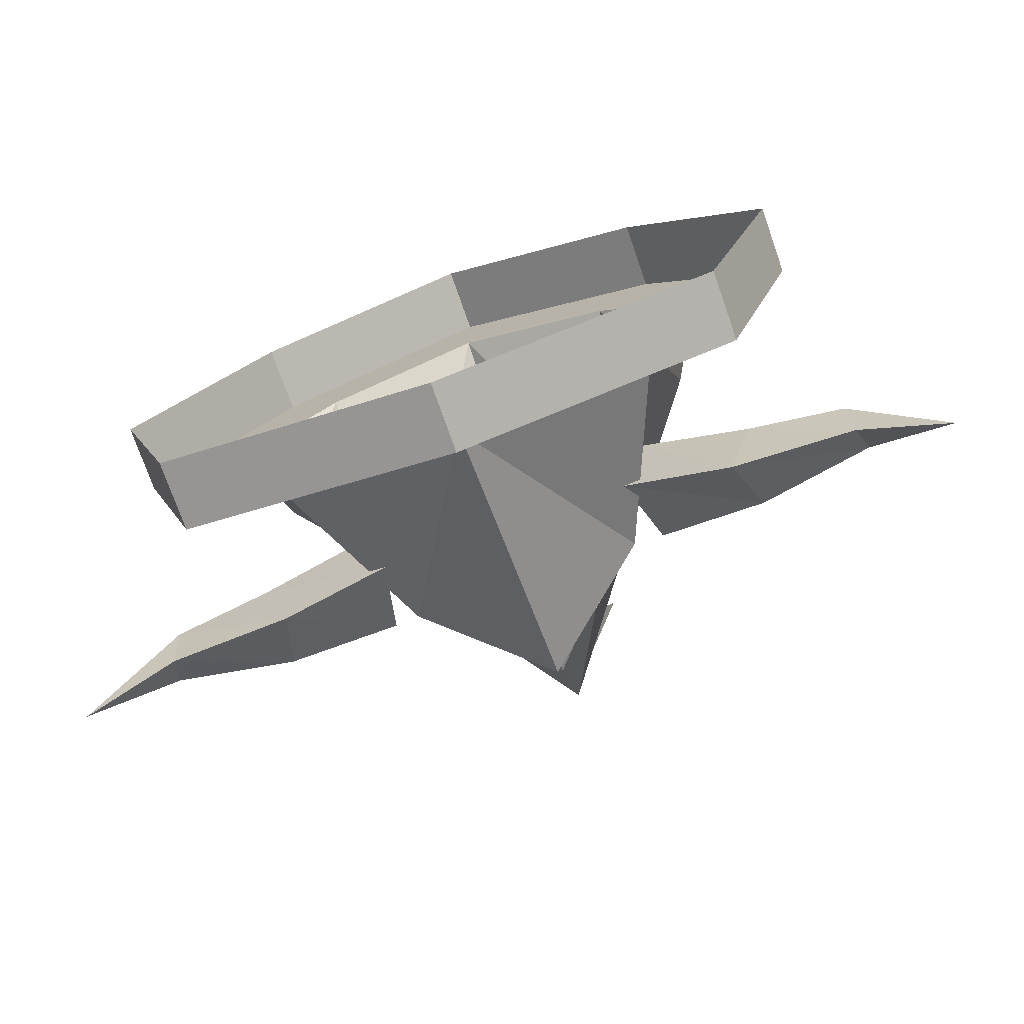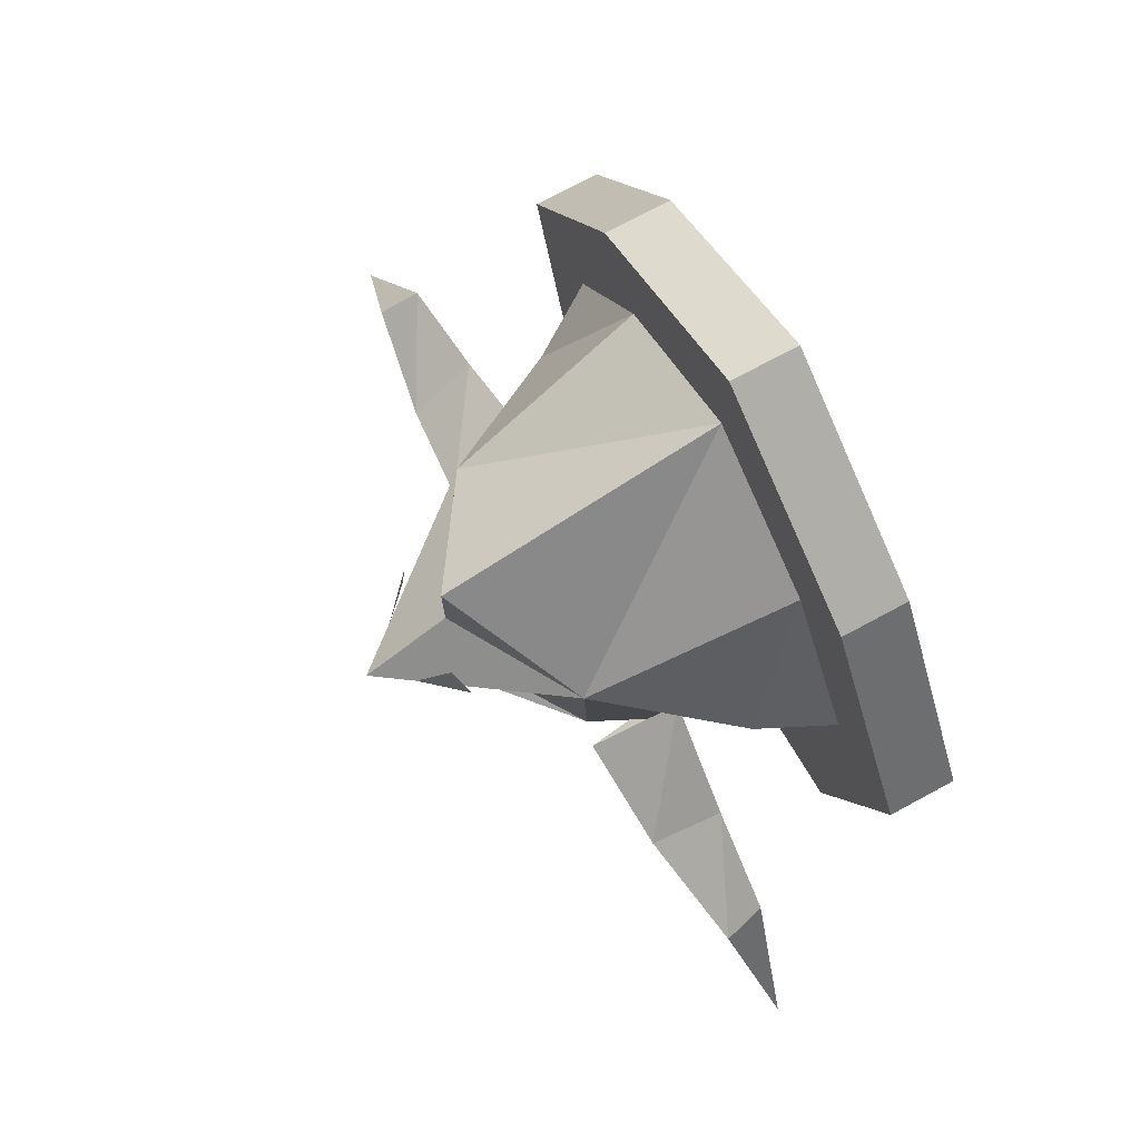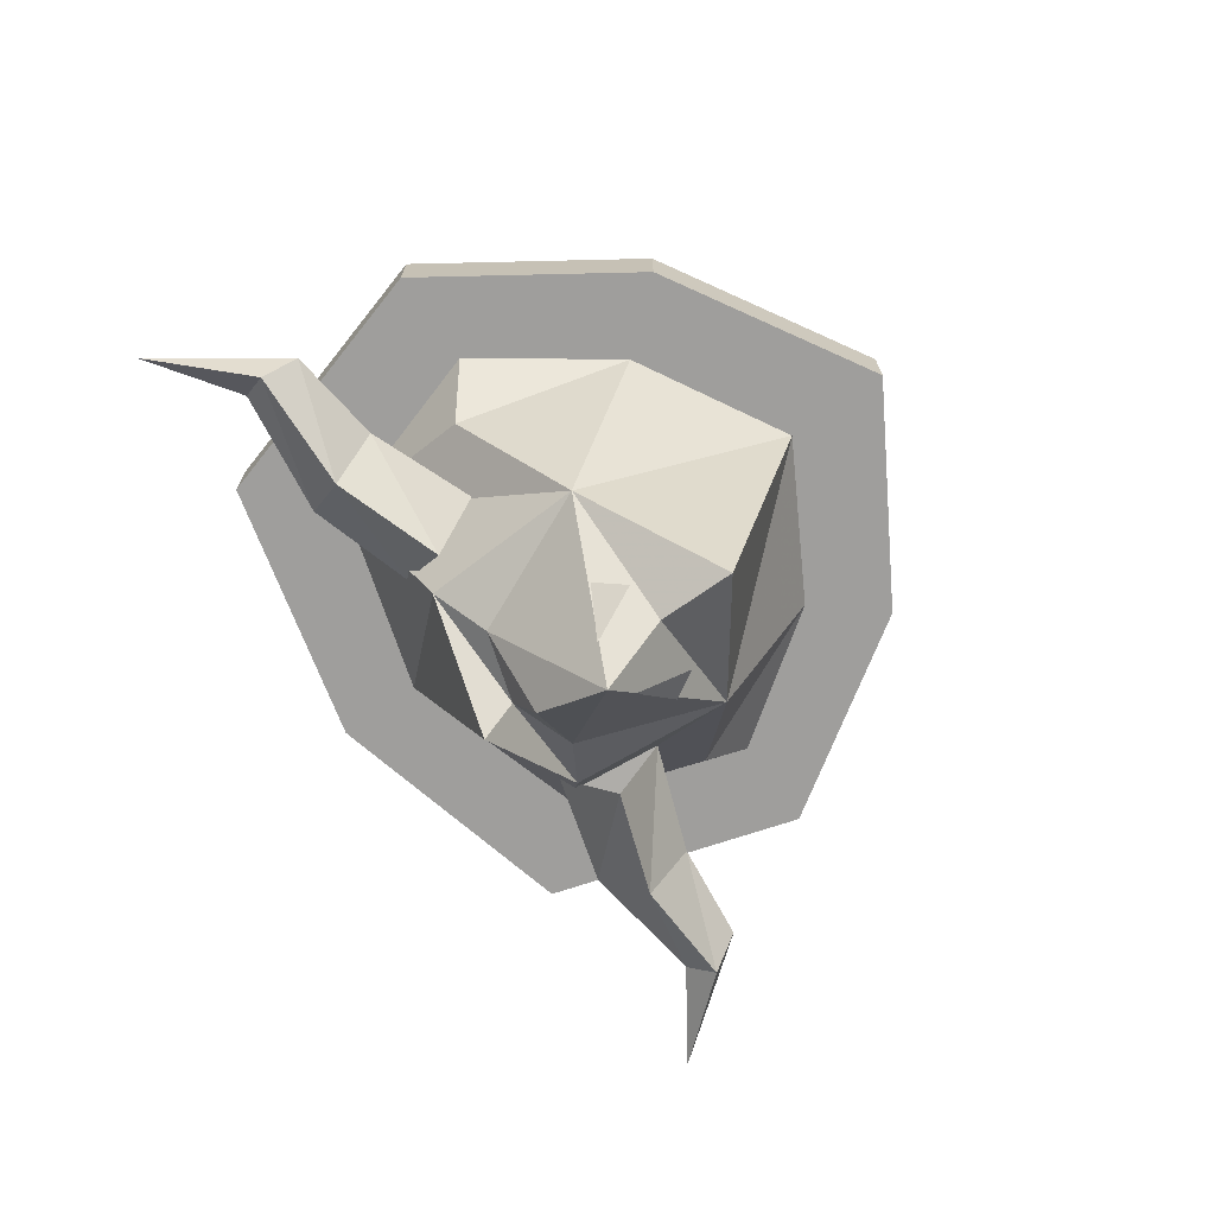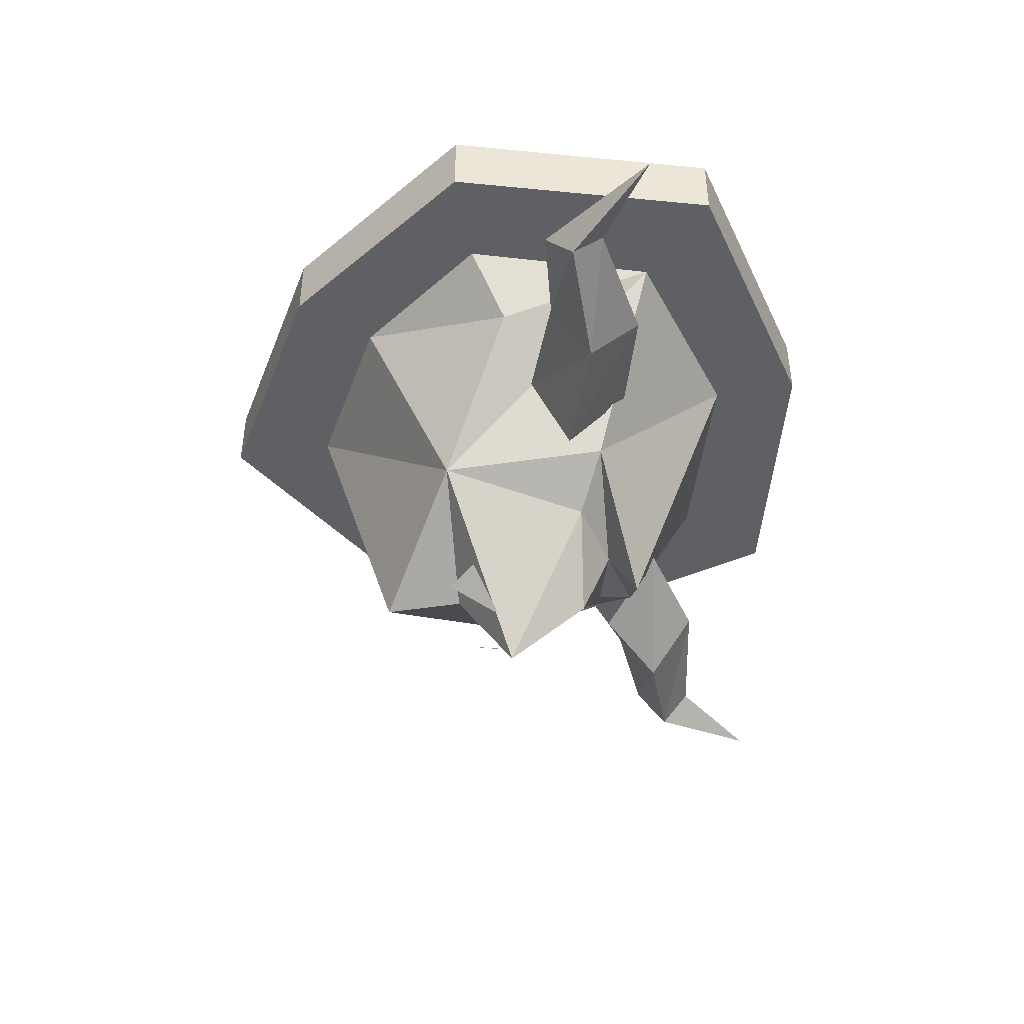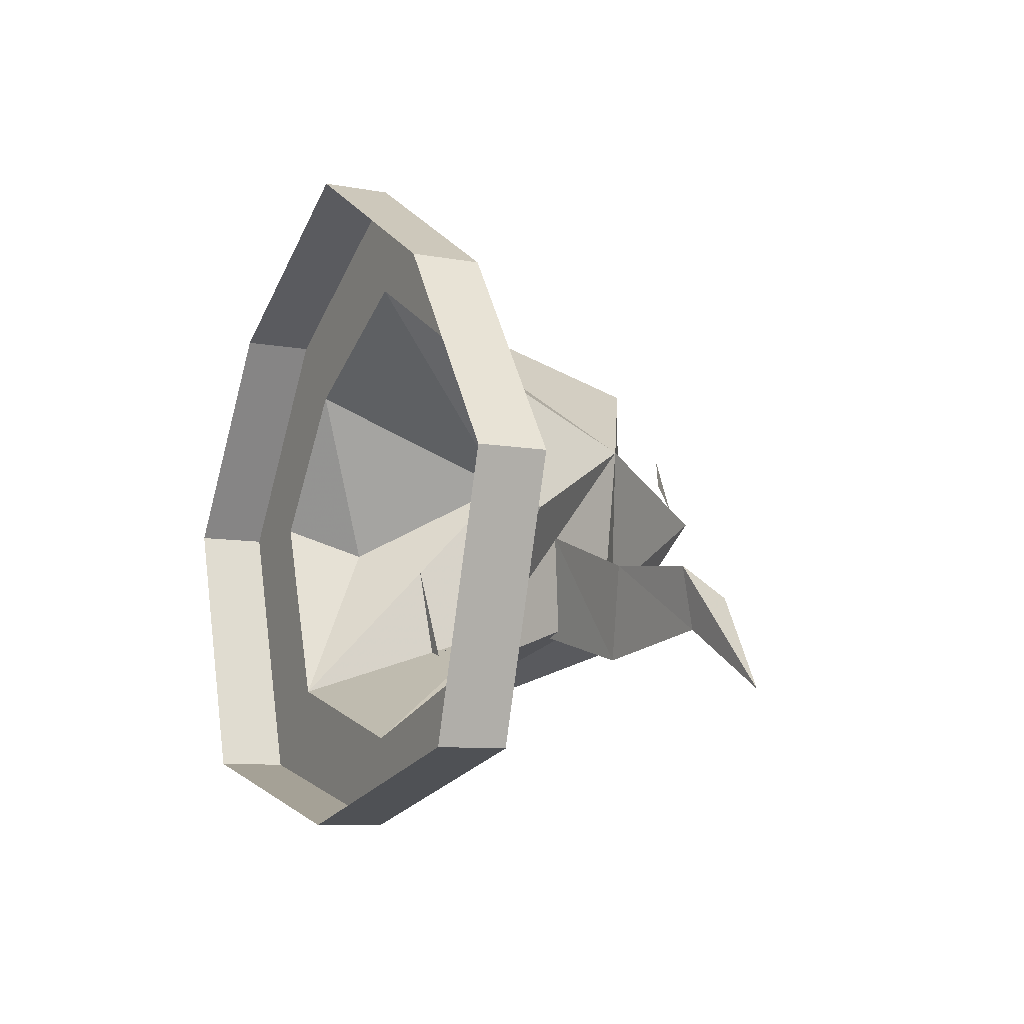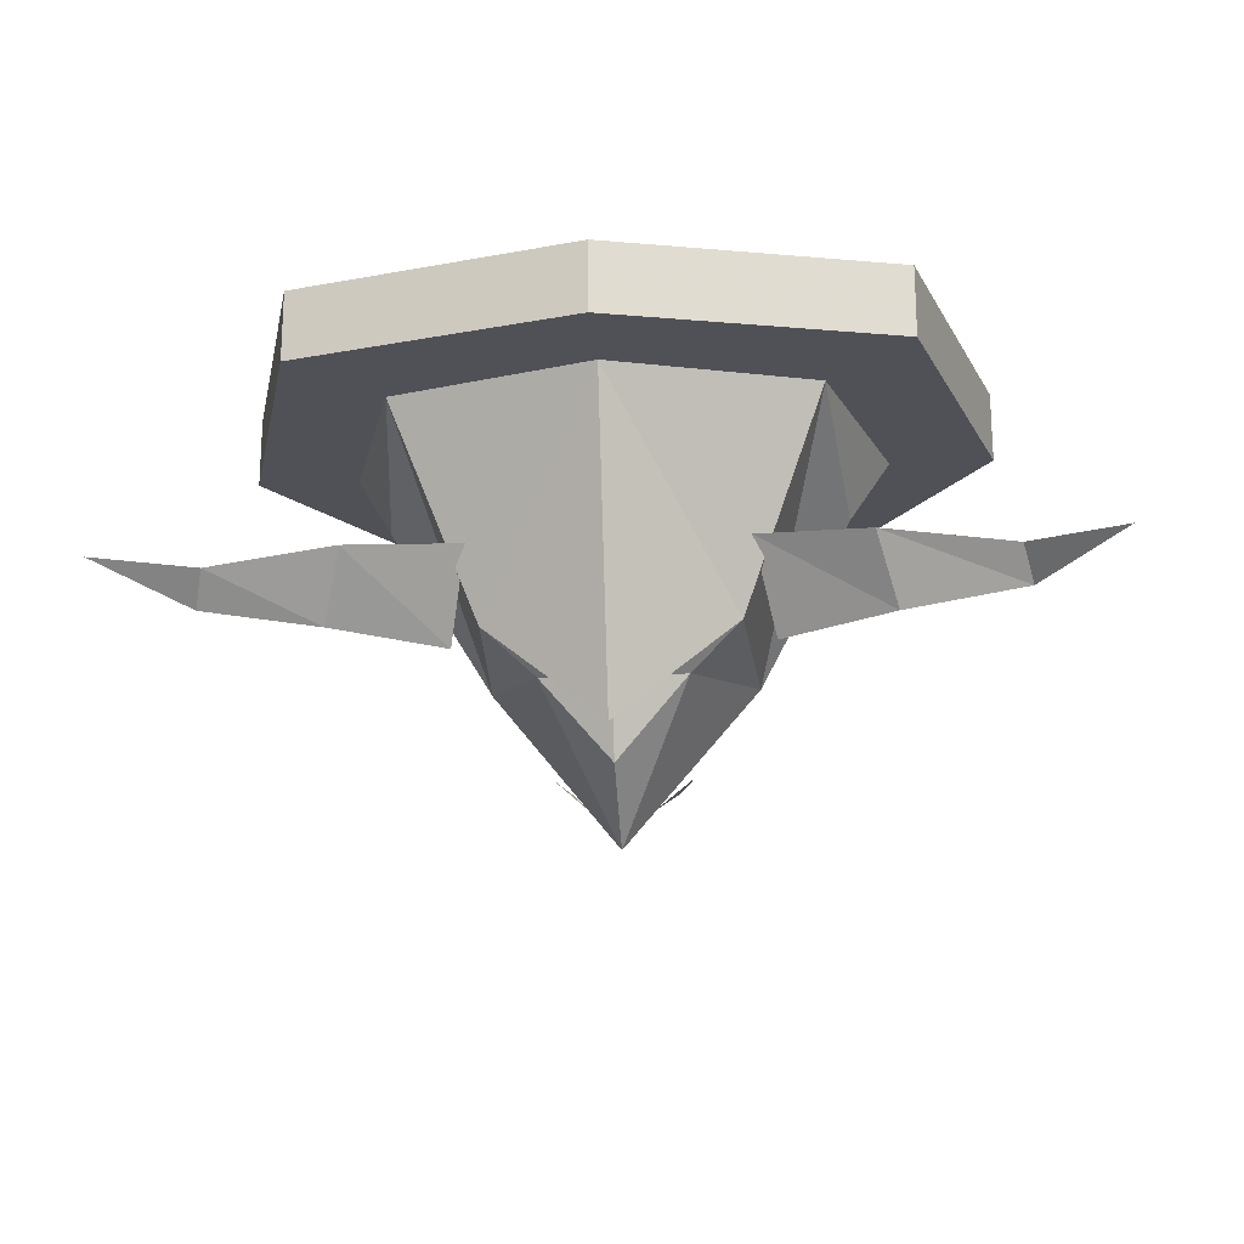
<metadata>
{"format":"obj","ext":"obj","renderer":"f3d","projection":"perspective","resolution":1024,"background":"white","views":[{"elev":-75.3,"azim":19.4,"up":"+Y"},{"elev":74.5,"azim":-118.3,"up":"+Y"},{"elev":-70.9,"azim":125.0,"up":"+Z"},{"elev":-45.2,"azim":-80.0,"up":"+Z"},{"elev":-8.4,"azim":62.1,"up":"+Y"},{"elev":-20.3,"azim":4.9,"up":"+Z"}]}
</metadata>
<code>
v 0.007812 -0.9922 0.3203
v 0.007812 -1.062 0.09375
v -0.09375 -1.133 0.1562
v -0.1172 -1.062 0.3203
v -0.125 -1.047 0.3203
v 0.007812 -0.9688 0.3203
v 0.1328 -1.062 0.3203
v 0.1094 -1.133 0.1562
v 0.007812 -1.125 0.09375
v 0.007812 -1.172 0.02344
v -0.04688 -1.242 0.1328
v -0.08594 -1.266 0.1641
v -0.1484 -1.32 0.3203
v -0.1641 -1.195 0.2656
v -0.1953 -1.172 0.3203
v -0.2109 -1.172 0.3203
v -0.2734 -1.172 0.3203
v -0.1641 -1.008 0.3203
v 0.007812 -0.9062 0.3203
v 0.1406 -1.047 0.3203
v 0.2109 -1.172 0.3203
v 0.1797 -1.195 0.2656
v 0.1641 -1.32 0.3203
v 0.1016 -1.266 0.1641
v 0.0625 -1.242 0.1328
v 0.2969 -1.25 0.2109
v 0.2969 -1.297 0.2031
v 0.3672 -1.344 0.1953
v 0.3047 -1.273 0.1797
v 0.2109 -1.273 0.1641
v 0.2188 -1.242 0.2188
v 0.1953 -1.312 0.2109
v 0.1094 -1.289 0.2188
v 0.125 -1.242 0.1562
v 0.1328 -1.211 0.2266
v -0.3516 -1.344 0.1953
v -0.2812 -1.297 0.2031
v -0.2812 -1.25 0.2109
v -0.2891 -1.273 0.1797
v -0.1953 -1.273 0.1641
v -0.1797 -1.312 0.2109
v -0.2031 -1.242 0.2188
v -0.1172 -1.211 0.2266
v -0.1094 -1.242 0.1562
v -0.09375 -1.289 0.2188
v 0.03125 -1.164 0.05469
v 0.04688 -1.125 0.07812
v 0.0625 -1.148 0.08594
v -0.04688 -1.148 0.08594
v -0.03125 -1.125 0.07812
v -0.01562 -1.164 0.05469
v 0.007812 -1.258 0.125
v 0.007812 -1.281 0.08594
v 0.007812 -1.367 0.3203
v 0.007812 -1.383 0.3203
v -0.1641 -1.336 0.3203
v 0.1797 -1.336 0.3203
v 0.2266 -1.383 0.3203
v 0.007812 -1.438 0.3203
v -0.2109 -1.383 0.3203
v 0.2266 -1.172 0.3203
v 0.2891 -1.172 0.3203
v 0.2891 -1.172 0.375
v 0.2266 -1.383 0.375
v 0.007812 -1.438 0.375
v -0.2109 -1.383 0.375
v 0.007812 -1.234 0.07031
v 0.1797 -1.008 0.3203
v 0.1797 -1.008 0.375
v 0.007812 -0.9062 0.375
v -0.1641 -1.008 0.375
v -0.2734 -1.172 0.375
f 1 2 3
f 1 3 4
f 1 7 8
f 1 8 2
f 3 13 14
f 3 14 4
f 4 14 15
f 7 21 22
f 7 22 8
f 8 22 23
f 13 15 14
f 23 22 21
f 1 4 5
f 1 5 6
f 1 6 7
f 4 15 16
f 4 16 5
f 6 20 7
f 7 20 21
f 13 54 55
f 13 55 56
f 13 56 15
f 54 23 57
f 54 57 55
f 56 16 15
f 23 21 61
f 23 61 57
f 58 62 63
f 58 63 64
f 58 64 59
f 59 64 65
f 59 65 60
f 60 65 66
f 60 66 17
f 21 20 61
f 62 68 69
f 62 69 63
f 68 19 70
f 68 70 69
f 19 18 71
f 19 71 70
f 17 66 72
f 17 72 18
f 18 72 71
f 2 8 9
f 2 9 3
f 3 10 11
f 3 11 12
f 3 12 13
f 8 23 24
f 8 24 25
f 8 25 10
f 12 52 53
f 52 24 53
f 11 67 52
f 52 67 25
f 25 67 10
f 10 67 11
f 3 9 10
f 8 10 9
f 5 16 17
f 5 17 18
f 5 18 6
f 6 18 19
f 6 19 20
f 55 57 58
f 55 58 59
f 55 59 56
f 56 59 60
f 56 60 16
f 57 61 62
f 57 62 58
f 60 17 16
f 61 20 68
f 61 68 62
f 20 19 68
f 26 27 28
f 26 28 29
f 27 29 28
f 36 37 38
f 36 38 39
f 36 39 37
f 46 47 48
f 49 50 51
f 26 29 30
f 26 30 31
f 26 31 27
f 27 31 32
f 27 32 29
f 32 30 29
f 37 39 40
f 37 40 41
f 37 41 38
f 38 41 42
f 38 42 39
f 39 42 40
f 30 32 33
f 30 33 34
f 30 34 31
f 31 34 35
f 31 35 32
f 32 35 33
f 40 42 43
f 40 43 44
f 40 44 41
f 41 44 45
f 41 45 42
f 42 45 43
f 12 11 52
f 52 25 24
f 12 53 54
f 12 54 13
f 53 24 54
f 54 24 23

</code>
